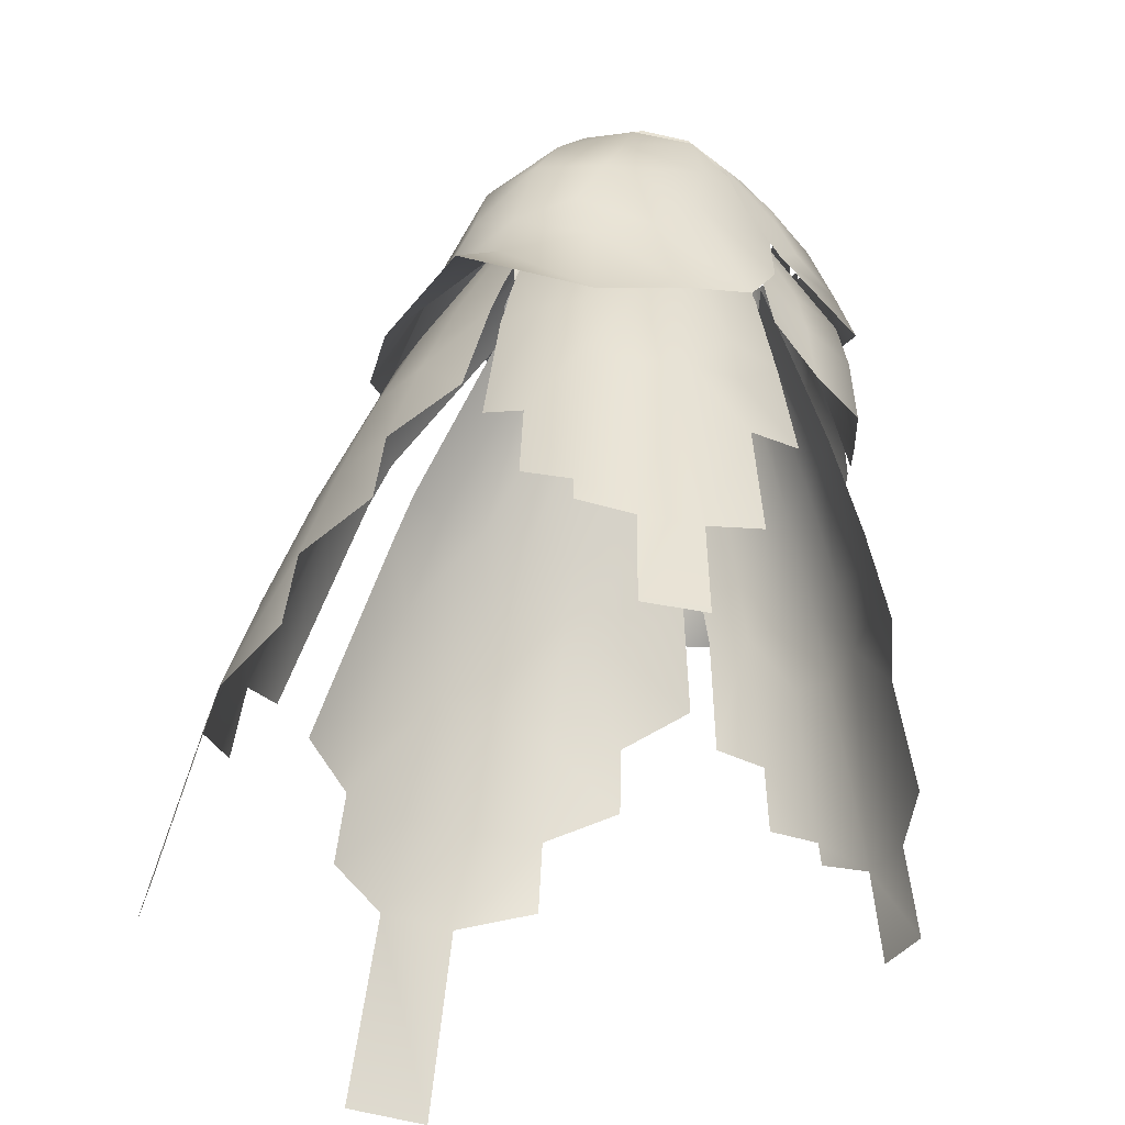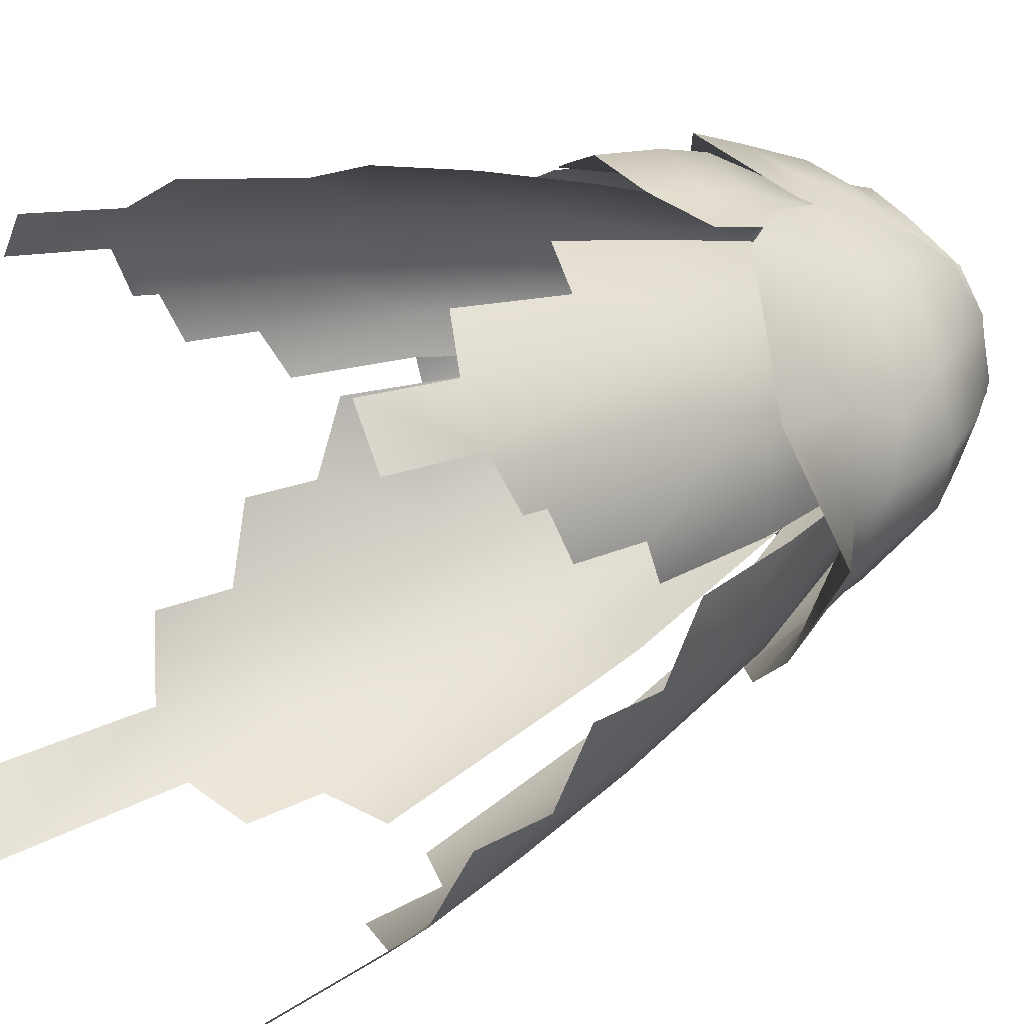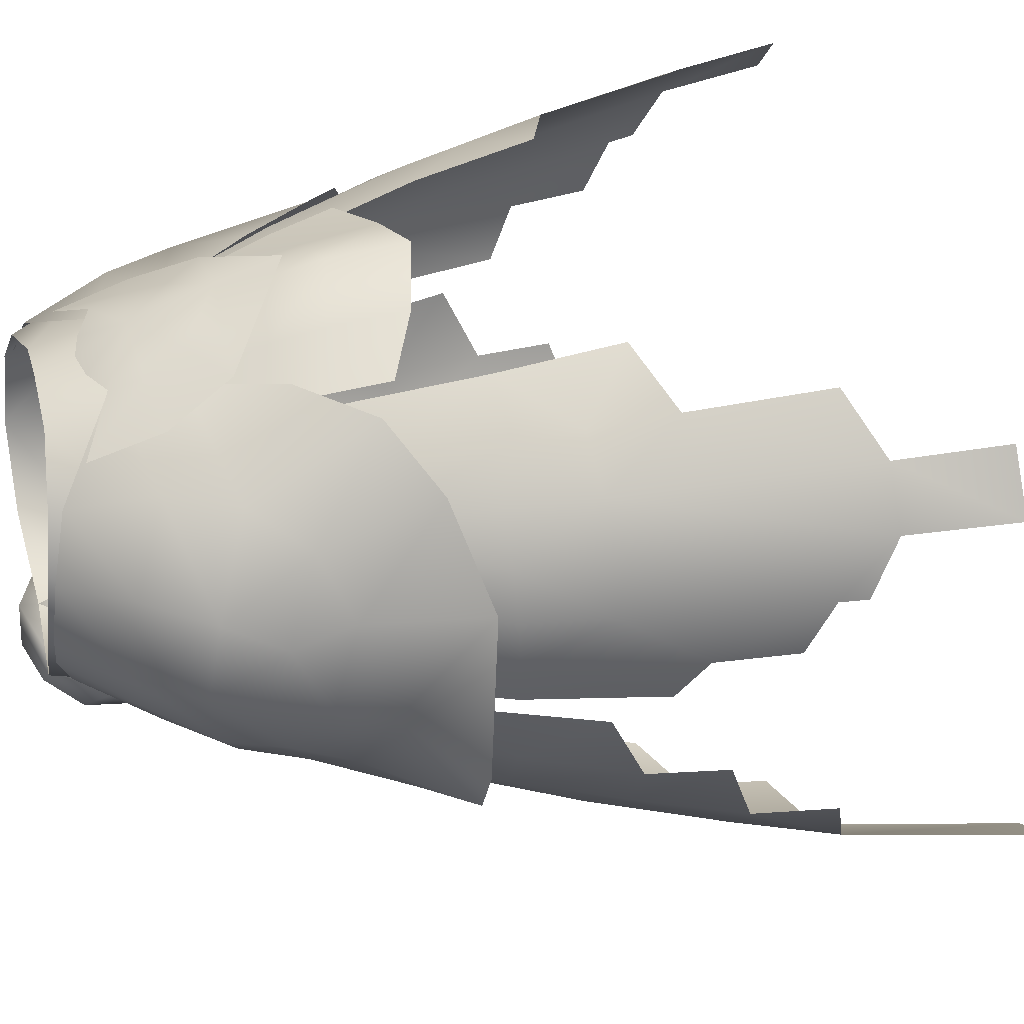
<metadata>
{"format":"obj","ext":"obj","renderer":"f3d","projection":"perspective","resolution":1024,"background":"white","views":[{"elev":-36.7,"azim":-67.1,"up":"+Y"},{"elev":21.4,"azim":57.1,"up":"+Z"},{"elev":41.9,"azim":-104.5,"up":"+Z"}]}
</metadata>
<code>
g mesh00
v 0 -26.07 21.89
v 6.072 -24.67 19.69
v 0 -18.9 21.48
v 12.14 -21.85 17.59
v 11.16 -15.97 16.47
v 6.072 -24.67 19.69
v 5.77 -17.83 18.96
v 15.56 -6.253 -17.38
v 4.979 -3.657 -20.22
v 13.65 -0.415 -14.19
v 3.031 2.019 -15.2
v 11.62 6.688 -9.419
v 12.44 5.501 10.16
v 4.684 0.09949 15.46
v 15.06 -2.143 12.21
v 6.221 -5.693 15.93
v 17.72 -8.285 11.92
v 28.95 -27.92 0
v 29.91 -35.4 4.573
v 32.21 -42.88 0
v 33.1 -52.85 5.138
v 33 -50.35 0
v 23.2 -55.34 18.82
v 28.72 -57.84 15.24
v 21.55 -42.88 17.48
v 24.79 -35.69 12.95
v 20.46 -35.4 16.35
v 29.91 -35.4 4.573
v 28.21 -36.8 9.048
v 33.1 -52.85 5.138
v 32.43 -57.84 10.54
v 33.54 -55.34 5.264
v 33.82 -67.81 11
v 29.95 -67.81 15.89
v 19.64 -29.79 15.5
v 13.71 -29.48 17.99
v 20.46 -35.4 16.35
v 14.69 -40.38 19.81
v 21.55 -42.88 17.48
v 28.21 -36.8 9.048
v 24.79 -35.69 12.95
v 30.64 -40.38 -4.756
v 28.95 -27.92 0
v 28.31 -27.92 -4.257
v 27.7 -17.83 -4.68
v 27.94 -24.84 -16.57
v 24.01 -15.12 -12.59
v 18.72 -21.2 -22.91
v 19.49 -11.82 -16.11
v 11.4 -16.54 -25.39
v 15.56 -6.253 -17.38
v 6.947 -10.39 -23.98
v 4.979 -3.657 -20.22
v 6.221 -5.693 15.93
v 10.24 -13.82 17.4
v 15.14 -20.17 16.43
v 20.88 -13.23 8.654
v 21.65 -23.81 12.83
v 24.56 -15.73 3.653
v 27.94 -26.32 5.067
v 27.7 -17.83 -4.68
v 34.64 -24.01 -6.035
v 27.94 -24.84 -16.57
f 1 2 3
f 4 5 6
f 6 5 7
f 6 7 3
f 8 9 10
f 10 9 11
f 10 11 12
f 13 14 15
f 15 14 16
f 15 16 17
f 18 19 20
f 20 19 21
f 20 21 22
f 23 24 25
f 25 24 26
f 25 26 27
f 28 29 30
f 30 29 31
f 30 31 32
f 33 31 34
f 35 36 37
f 37 36 38
f 37 38 39
f 40 41 31
f 31 41 24
f 31 24 34
f 20 42 43
f 43 42 44
f 45 46 47
f 47 46 48
f 47 48 49
f 49 48 50
f 49 50 51
f 51 50 52
f 51 52 53
f 54 55 17
f 17 55 56
f 17 56 57
f 57 56 58
f 57 58 59
f 59 58 60
f 59 60 61
f 61 60 62
f 61 62 63
v -30.64 -40.38 -4.756
v -28.95 -27.92 0
v -28.31 -27.92 -4.257
v -32.43 -57.84 10.54
v -24.79 -35.69 12.95
v -28.21 -36.8 9.048
v -33.54 -55.34 5.264
v -33.1 -52.85 5.138
v -28.21 -36.8 9.048
v -29.89 -35.4 4.573
v -32.21 -42.88 0
v -11.62 6.688 -9.419
v -3.031 2.019 -15.2
v -13.65 -0.415 -14.19
v -4.979 -3.657 -20.22
v -15.56 -6.253 -17.38
v -17.72 -8.285 11.92
v -6.221 -5.693 15.93
v -15.06 -2.143 12.21
v -4.684 0.09949 15.46
v -12.44 5.501 10.16
v -12.14 -21.85 17.59
v -6.072 -24.67 19.69
v -11.16 -15.97 16.47
v 0 -26.07 21.89
v 0 -18.9 21.48
v -5.77 -17.83 18.96
v -21.55 -42.88 17.48
v -14.69 -40.38 19.81
v -20.46 -35.4 16.35
v -13.71 -29.48 17.99
v -19.64 -29.79 15.5
v -28.72 -57.84 15.24
v -33.82 -67.81 11
v -29.95 -67.81 15.89
v -33 -50.35 0
v -33.1 -52.85 5.138
v -29.89 -35.4 4.573
v -28.95 -27.92 0
v -20.46 -35.4 16.35
v -24.79 -35.69 12.95
v -21.55 -42.88 17.48
v -23.2 -55.34 18.82
v -4.979 -3.657 -20.22
v -6.947 -10.39 -23.98
v -11.4 -16.54 -25.39
v -19.49 -11.82 -16.11
v -18.72 -21.2 -22.91
v -24.01 -15.12 -12.59
v -27.94 -24.84 -16.57
v -27.7 -17.83 -4.68
v -34.64 -24.01 -6.035
v -27.94 -26.32 5.067
v -24.56 -15.73 3.653
v -21.65 -23.81 12.83
v -20.88 -13.23 8.654
v -15.14 -20.17 16.43
v -17.72 -8.285 11.92
v -10.24 -13.82 17.4
v -6.221 -5.693 15.93
f 64 65 66
f 67 68 69
f 70 67 71
f 71 67 72
f 71 72 73
f 65 64 74
f 75 76 77
f 77 76 78
f 77 78 79
f 80 81 82
f 82 81 83
f 82 83 84
f 85 86 87
f 88 89 86
f 86 89 90
f 86 90 87
f 91 92 93
f 93 92 94
f 93 94 95
f 68 67 96
f 96 67 97
f 96 97 98
f 99 100 74
f 74 100 101
f 74 101 102
f 103 104 105
f 105 104 96
f 105 96 106
f 107 108 79
f 79 108 109
f 79 109 110
f 110 109 111
f 110 111 112
f 112 111 113
f 112 113 114
f 113 115 114
f 114 115 116
f 114 116 117
f 117 116 118
f 117 118 119
f 119 118 120
f 119 120 121
f 121 120 122
f 121 122 123
v -8.833 -28.46 -31.75
v -3.423 -46.19 -39.7
v -10.73 -48.88 -38.88
v -16.77 3.31 1.218
v -14.78 8.333 -2.214
v -11.7 3.742 -10.11
v -17.37 -48.88 -35.42
v -11.01 -56.96 -40.01
v -18.76 -59.09 -38.38
v -17.37 -48.88 -35.42
v -20.67 -36.12 -26.9
v -15.44 -36.12 -31.34
v 26.11 -28.46 -13.52
v 23.12 -28.46 -19.59
v 24.26 -23.35 -12.55
v 15.44 -36.12 -31.34
v 20.67 -36.12 -26.9
v 17.37 -48.88 -35.42
v 25.98 -23.35 -6.366
v 24.26 -23.35 -12.55
v 25.11 -59.09 -32.98
v 28.1 -48.88 -24.1
v 28.83 -56.96 -24.84
v 10.73 -48.88 -38.88
v 3.423 -46.19 -39.7
v 8.833 -28.46 -31.75
v 3.08 -23.35 -30.83
v -3.08 -23.35 -30.83
v 25.76 -38.67 -21.96
v 29.09 -38.67 -15.21
v 29.81 -35.41 -7.299
v 0 -3.06 -20.53
v 0 0.6503 -11.93
v -5.718 -1.162 -19.12
v -8.087 3.422 -15.7
v 0 1.359 -22.17
v -3.906 2.655 -21.21
v 0 6.884 -20.34
v -5.523 5.788 -18.87
v 5.718 -1.162 -19.12
v 8.087 3.422 -15.7
v 5.718 8.008 -12.28
v 6.161 5.341 -18.87
v 8.087 3.422 -15.7
v 3.906 2.655 -21.21
v 5.718 -1.162 -19.12
v 0 9.905 -10.86
v -5.718 8.008 -12.28
v 5.406 5.749 12.77
v 0 5.71 14.36
v 5.458 -0.9852 14.52
v 11.95 6.681 9.49
v 14 0.4465 11.27
v 14.47 7.493 5.325
v 16.77 3.31 1.218
v -14.47 7.493 5.325
v -5.406 5.749 12.77
v -5.458 -0.9852 14.52
v 0 -1.012 16.12
v 5.458 -0.9852 14.52
v 5.406 5.749 12.77
v 14 0.4465 11.27
v 5.458 -0.9852 14.52
v -14.47 7.493 5.325
v -11.95 6.681 9.49
v -14 0.4465 11.27
v 23.12 -28.46 -19.59
v 23.24 -48.88 -30.42
v 18.76 -59.09 -38.38
v 11.01 -56.96 -40.01
v 17.37 -48.88 -35.42
v 15.44 -36.12 -31.34
v 8.833 -28.46 -31.75
v -29.09 -38.67 -15.21
v -29.81 -35.41 -7.299
v -26.11 -28.46 -13.52
v -25.98 -23.35 -6.366
v -24.26 -23.35 -12.55
v -15.44 -36.12 -31.34
v -8.833 -28.46 -31.75
v -8.087 3.422 -15.7
v -5.718 8.008 -12.28
v -3.906 8.918 -16.54
v 0 9.905 -10.86
v 0 10.22 -15.57
v -14 0.4465 11.27
v -5.406 5.749 12.77
v -5.458 -0.9852 14.52
v -23.12 -28.46 -19.59
v -25.76 -38.67 -21.96
v -23.24 -48.88 -30.42
v -28.1 -48.88 -24.1
v -25.11 -59.09 -32.98
v -28.83 -56.96 -24.84
v -10.7 8.556 -9.425
v 0 8.224 -11.04
v 0 3.543 -12.93
v 10.7 8.556 -9.425
v 11.7 3.742 -10.11
v 14.78 8.333 -2.214
v 14.47 7.493 5.325
v -29.95 -46.19 -15.8
v -23.12 -28.46 -19.59
v -24.26 -23.35 -12.55
v -5.506 0.3106 15.88
v -10.16 3.05 12.63
v -5.761 -2.737 16.73
v -10.37 -3.613 14.68
v -4.394 -6.19 18.09
v -8.227 -9.534 17.44
v 0 -9.658 20.67
v 29.95 -46.19 -15.8
v 27.38 -79.52 -36.34
v 20.46 -79.52 -42.24
v -20.46 -79.52 -42.24
v -27.38 -79.52 -36.34
v 0 -15.37 22.46
v 8.227 -9.534 17.44
v 4.394 -6.19 18.09
v 10.37 -3.613 14.68
v 5.761 -2.737 16.73
v 10.16 3.05 12.63
v 5.506 0.3106 15.88
v 3.906 8.918 -16.54
v 5.718 8.008 -12.28
v 0 -3.06 -20.53
v -5.718 -1.162 -19.12
f 124 125 126
f 127 128 129
f 130 131 132
f 133 134 135
f 136 137 138
f 139 140 141
f 142 136 143
f 144 145 146
f 147 148 149
f 149 148 150
f 125 124 151
f 152 137 153
f 153 137 136
f 153 136 154
f 154 136 142
f 155 156 157
f 157 156 158
f 159 160 161
f 161 160 162
f 155 163 156
f 156 163 164
f 156 164 165
f 166 167 168
f 168 167 169
f 165 170 156
f 156 170 171
f 156 171 158
f 172 173 174
f 175 176 177
f 177 176 178
f 128 127 179
f 180 181 173
f 173 181 182
f 173 182 183
f 175 184 185
f 185 184 186
f 187 127 188
f 188 127 189
f 190 152 140
f 140 152 191
f 140 191 141
f 141 191 192
f 192 193 194
f 194 193 147
f 194 147 195
f 195 147 196
f 197 198 199
f 199 198 200
f 199 200 201
f 131 130 126
f 126 130 202
f 126 202 203
f 204 205 206
f 206 205 207
f 206 207 208
f 188 209 210
f 210 209 211
f 212 134 213
f 213 134 214
f 213 214 215
f 215 214 216
f 215 216 217
f 128 218 129
f 129 218 219
f 129 219 220
f 220 219 221
f 220 221 222
f 222 221 223
f 222 223 178
f 178 223 224
f 215 225 213
f 213 225 197
f 213 197 226
f 226 197 199
f 226 199 227
f 228 229 230
f 230 229 231
f 230 231 232
f 232 231 233
f 232 233 234
f 153 235 152
f 152 235 145
f 152 145 191
f 191 145 144
f 191 144 192
f 192 144 236
f 192 236 237
f 134 133 214
f 214 133 132
f 214 132 216
f 216 132 238
f 216 238 239
f 233 240 234
f 234 240 241
f 234 241 242
f 242 241 243
f 242 243 244
f 244 243 245
f 244 245 246
f 169 159 168
f 168 159 161
f 168 161 166
f 166 161 247
f 166 247 167
f 167 247 248
f 169 249 159
f 159 249 250
f 159 250 160
f 160 250 204
f 160 204 162
f 162 204 206
f 162 206 161
f 161 206 208
f 161 208 247
f 247 208 207
f 247 207 248
v 28.95 -27.92 0
v 28.31 -27.92 4.257
v 29.91 -35.4 4.573
v 5.77 -17.83 18.96
v 11.16 -15.97 16.47
v 10.17 -12.04 15.67
v 4.582 -0.1335 13.13
v 0 -0.1335 13.88
v 5.467 -12.93 18
v 0 -13.67 20.46
v 25.06 -8.389 -3.429
v 24.37 -10.15 1.847
v 26.52 -12.95 -3.918
v 24.37 -9.745 -9.196
v 22.75 -4.186 -8.558
v 23.68 -3.412 -2.736
v 18.89 1.444 -6.898
v 27.7 -17.83 -4.68
v 24.56 -15.73 3.653
v 20.88 -13.23 8.654
v 17.72 -8.285 11.92
v 23.42 -27.92 12.04
v 24.79 -35.69 12.95
v 26.44 -27.92 8.329
v 28.21 -36.8 9.048
v 28.21 -36.8 9.048
v 29.91 -35.4 4.573
v 28.31 -27.92 4.257
v 24.11 -17.94 3.742
v 22.52 -17.94 7.321
v 28.95 -27.92 0
v 28.31 -27.92 -4.257
v 24.65 -17.94 0
v 24.11 -17.94 -4.507
v 7.739 2 10.44
v 11.56 -17.94 15.59
v 11.04 2 8.958
v 13.35 2 7.085
v 16.49 -16.76 13.38
v 11.56 -17.94 15.59
v 19.64 -29.79 15.5
v 13.71 -29.48 17.99
v 19.94 -17.08 10.58
v 6.835 -0.1335 12.53
v 4.582 -0.1335 13.13
v 5.77 -17.83 18.96
v 0 -18.9 21.48
v 15.06 -2.143 12.21
v 22.75 -4.996 4.317
v 19.3 0.8979 5.162
v 20.3 2.317 -1.808
v 14.26 7.85 -4.738
v 14.26 7.85 -4.738
v 15.55 7.826 -0.8275
v 15.05 7.047 4.505
v 12.44 5.501 10.16
v 24.01 -15.12 -12.59
v 19.49 -11.82 -16.11
v 24.37 -9.745 -9.196
v 15.56 -6.253 -17.38
v 13.65 -0.415 -14.19
v 11.62 6.688 -9.419
v 24.01 -15.12 -12.59
v 28.95 -27.92 0
v 24.11 -17.94 3.742
v 16.5 2 -0.4279
v 16.14 2 -2.506
v 16.5 2 -0.4279
v 16.14 2 2.506
v 24.11 -17.94 3.742
v 15.08 2 4.903
v 13.35 2 7.085
v 24.79 -35.69 12.95
v 20.46 -35.4 16.35
f 251 252 253
f 254 255 256
f 257 258 259
f 259 258 260
f 261 262 263
f 264 265 266
f 266 265 267
f 268 263 269
f 269 263 262
f 269 262 270
f 270 262 271
f 272 273 274
f 274 273 275
f 276 277 274
f 278 279 280
f 281 282 283
f 283 282 284
f 285 286 287
f 288 287 289
f 289 287 290
f 289 290 291
f 291 290 292
f 277 278 274
f 274 278 280
f 274 280 272
f 272 280 293
f 294 295 256
f 256 295 259
f 256 259 296
f 296 259 260
f 296 260 297
f 298 299 300
f 300 299 266
f 300 266 301
f 301 266 267
f 301 267 302
f 303 304 301
f 301 304 305
f 301 305 300
f 300 305 306
f 300 306 298
f 307 308 309
f 309 308 310
f 309 310 265
f 265 310 311
f 265 311 267
f 267 311 312
f 267 312 302
f 298 271 299
f 299 271 262
f 299 262 266
f 266 262 261
f 266 261 264
f 264 261 263
f 264 263 313
f 313 263 268
f 252 314 315
f 315 314 283
f 315 283 316
f 316 283 284
f 316 284 317
f 318 319 320
f 320 319 321
f 320 321 280
f 280 321 322
f 280 322 293
f 293 322 289
f 293 289 272
f 272 289 291
f 272 291 323
f 323 291 324
v -28.95 -27.92 0
v -28.31 -27.92 4.257
v -24.65 -17.94 0
v -15.08 2 4.903
v -22.52 -17.94 7.321
v -19.94 -17.08 10.58
v -22.75 -4.186 -8.558
v -20.3 2.317 -1.808
v -18.89 1.444 -6.898
v -26.44 -27.92 8.329
v -29.89 -35.4 4.573
v -28.21 -36.8 9.048
v -19.64 -29.79 15.5
v -16.49 -16.76 13.38
v -24.65 -17.94 0
v -16.5 2 -0.4279
v -16.14 2 -2.506
v -28.31 -27.92 -4.257
v -28.95 -27.92 0
v -24.11 -17.94 -4.507
v -24.65 -17.94 0
v -11.04 2 8.958
v -11.56 -17.94 15.59
v -7.739 2 10.44
v -29.89 -35.4 4.573
v -16.14 2 2.506
v -12.44 5.501 10.16
v -19.3 0.8979 5.162
v -15.06 -2.143 12.21
v -22.75 -4.996 4.317
v -4.582 -0.1335 13.13
v -6.835 -0.1335 12.53
v -5.467 -12.93 18
v -10.17 -12.04 15.67
v -5.77 -17.83 18.96
v -11.16 -15.97 16.47
v 0 -0.1335 13.88
v -4.582 -0.1335 13.13
v 0 -13.67 20.46
v 0 -18.9 21.48
v -23.68 -3.412 -2.736
v -24.37 -9.745 -9.196
v -25.06 -8.389 -3.429
v -19.49 -11.82 -16.11
v -15.56 -6.253 -17.38
v -13.65 -0.415 -14.19
v -24.11 -17.94 3.742
v -13.71 -29.48 17.99
v -23.42 -27.92 12.04
v -24.79 -35.69 12.95
v -28.21 -36.8 9.048
v -24.01 -15.12 -12.59
v -27.7 -17.83 -4.68
v -26.52 -12.95 -3.918
v -24.56 -15.73 3.653
v -24.37 -10.15 1.847
v -20.88 -13.23 8.654
v -17.72 -8.285 11.92
v -15.08 7.047 4.505
v -15.55 7.826 -0.8275
v -20.3 2.317 -1.808
v -14.26 7.85 -4.738
v -11.62 6.688 -9.419
v -13.71 -29.48 17.99
v -11.56 -17.94 15.59
v -11.04 2 8.958
v -19.94 -17.08 10.58
v -13.35 2 7.085
v -19.49 -11.82 -16.11
v -24.01 -15.12 -12.59
v -15.08 7.047 4.505
v -24.79 -35.69 12.95
v -20.46 -35.4 16.35
f 325 326 327
f 328 329 330
f 331 332 333
f 334 335 336
f 337 338 330
f 339 340 341
f 342 343 344
f 344 343 345
f 344 345 341
f 346 347 348
f 326 325 349
f 329 328 350
f 351 352 353
f 353 352 354
f 355 356 357
f 357 356 358
f 357 358 359
f 359 358 360
f 361 362 363
f 363 362 357
f 363 357 364
f 364 357 359
f 332 331 365
f 365 331 366
f 365 366 367
f 368 366 369
f 369 366 331
f 369 331 370
f 370 331 333
f 335 334 326
f 326 334 371
f 326 371 327
f 338 337 372
f 373 334 374
f 374 334 375
f 376 377 378
f 378 377 379
f 378 379 380
f 380 379 381
f 380 381 354
f 354 381 382
f 354 382 353
f 383 384 385
f 385 384 386
f 385 386 333
f 333 386 387
f 333 387 370
f 388 389 338
f 338 389 390
f 338 390 391
f 391 390 392
f 391 392 328
f 393 394 366
f 366 394 378
f 366 378 367
f 367 378 380
f 367 380 365
f 365 380 354
f 365 354 332
f 332 354 352
f 332 352 395
f 395 352 351
f 340 339 350
f 350 339 371
f 350 371 329
f 329 371 334
f 329 334 330
f 330 334 373
f 330 373 337
f 337 373 396
f 337 396 397
v 10.52 2 -10.87
v 16.41 -18.25 -21.24
v 12.27 -18.25 -24.77
v -8.833 -28.46 -31.75
v -12.27 -18.25 -24.77
v -7.581 -18.25 -27.21
v -23.12 -28.46 -19.59
v -24.26 -23.35 -12.55
v -19.85 -18.25 -16.78
v -22.41 -18.25 -11.58
v -15.38 2 -3.363
v -14.37 2 -6.151
v -23.99 -18.25 -5.863
v -2.715 -18.25 -28.46
v -3.08 -23.35 -30.83
v -8.833 -28.46 -31.75
v 19.85 -18.25 -16.78
v 22.41 -18.25 -11.58
v 23.12 -28.46 -19.59
v 24.26 -23.35 -12.55
v 7.581 -18.25 -27.21
v 8.833 -28.46 -31.75
v 15.44 -36.12 -31.34
v 2.715 -18.25 -28.46
v 3.08 -23.35 -30.83
v 8.833 -28.46 -31.75
v 25.98 -23.35 -6.366
v 24.26 -23.35 -12.55
v 23.99 -18.25 -5.863
v 15.38 2 -3.363
v 23.12 -28.46 -19.59
v 20.67 -36.12 -26.9
v -15.44 -36.12 -31.34
v -20.67 -36.12 -26.9
v 11.19 1.005 -8.69
v -15.44 -36.12 -31.34
v -22.41 -18.25 -11.58
v -24.26 -23.35 -12.55
v -25.98 -23.35 -6.366
v -23.12 -28.46 -19.59
v -16.41 -18.25 -21.24
v -10.52 2 -10.87
v -7 2 -12.59
v 5.761 -2.737 16.73
v 5.506 0.3106 15.88
v 0 -2.152 18.13
v 2.56 1.708 15.51
v 0 2.249 15.49
v -5.761 -2.737 16.73
v -4.394 -6.19 18.09
v -2.56 1.708 15.51
v -5.506 0.3106 15.88
v 0 -9.658 20.67
v 4.394 -6.19 18.09
v -1 2 -14.39
v 4.322 2 -13.78
v 7 2 -12.59
v 15.44 -36.12 -31.34
v 14.37 2 -6.151
v -12.72 2 -8.69
v 1 2 -14.39
v -4.322 2 -13.78
f 398 399 400
f 401 402 403
f 404 405 406
f 406 405 407
f 408 409 410
f 411 412 403
f 403 412 413
f 414 415 416
f 416 415 417
f 418 400 419
f 419 400 420
f 421 418 422
f 422 418 423
f 424 425 426
f 426 425 415
f 426 415 427
f 428 429 414
f 402 430 431
f 399 398 432
f 402 401 433
f 434 435 436
f 437 406 438
f 438 406 439
f 438 439 440
f 441 442 443
f 443 442 444
f 443 444 445
f 446 447 443
f 445 448 443
f 443 448 449
f 443 449 446
f 447 450 443
f 443 450 451
f 443 451 441
f 421 452 418
f 418 452 453
f 418 453 400
f 400 453 454
f 400 454 398
f 455 400 429
f 429 400 399
f 429 399 414
f 414 399 432
f 414 432 415
f 415 432 456
f 415 456 427
f 436 410 434
f 434 410 409
f 434 409 406
f 406 409 457
f 406 457 439
f 458 411 459
f 459 411 403
f 459 403 440
f 440 403 402
f 440 402 438
f 438 402 431
f 438 431 437

</code>
